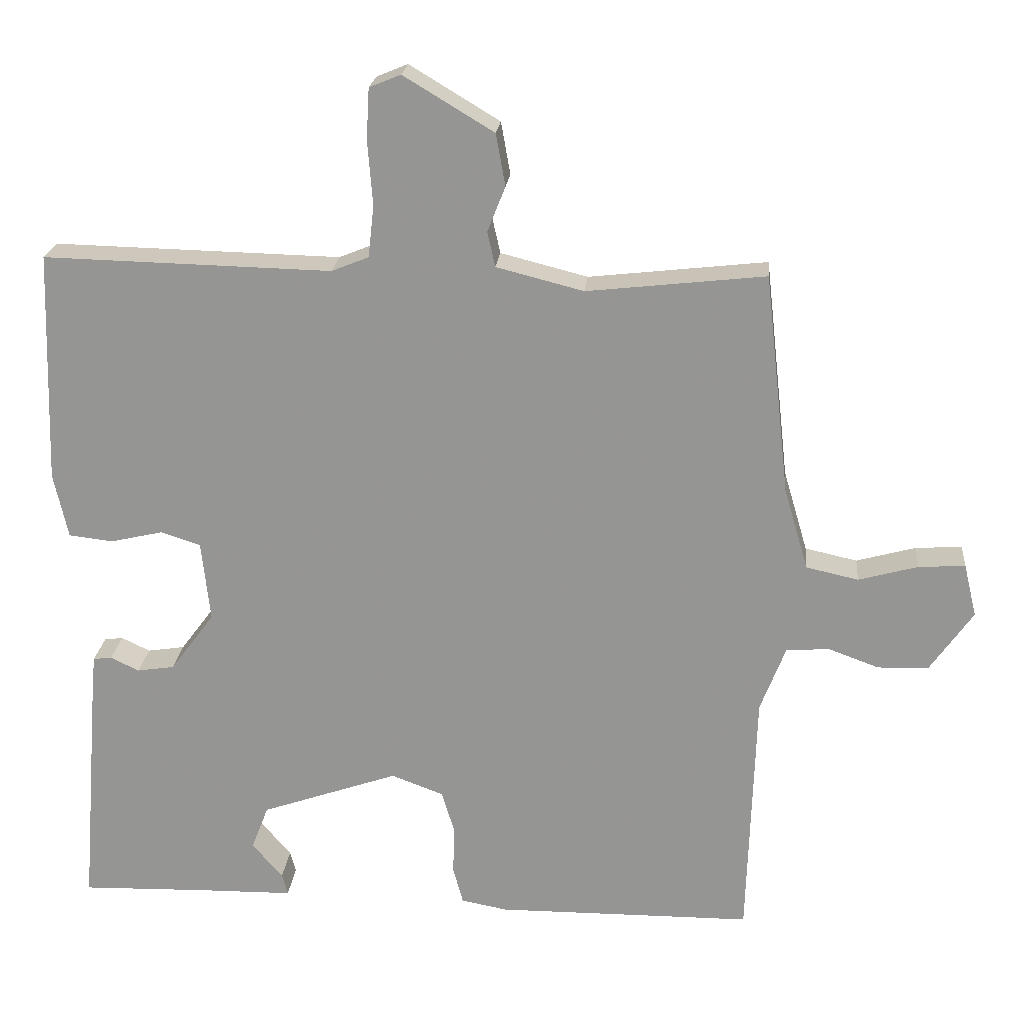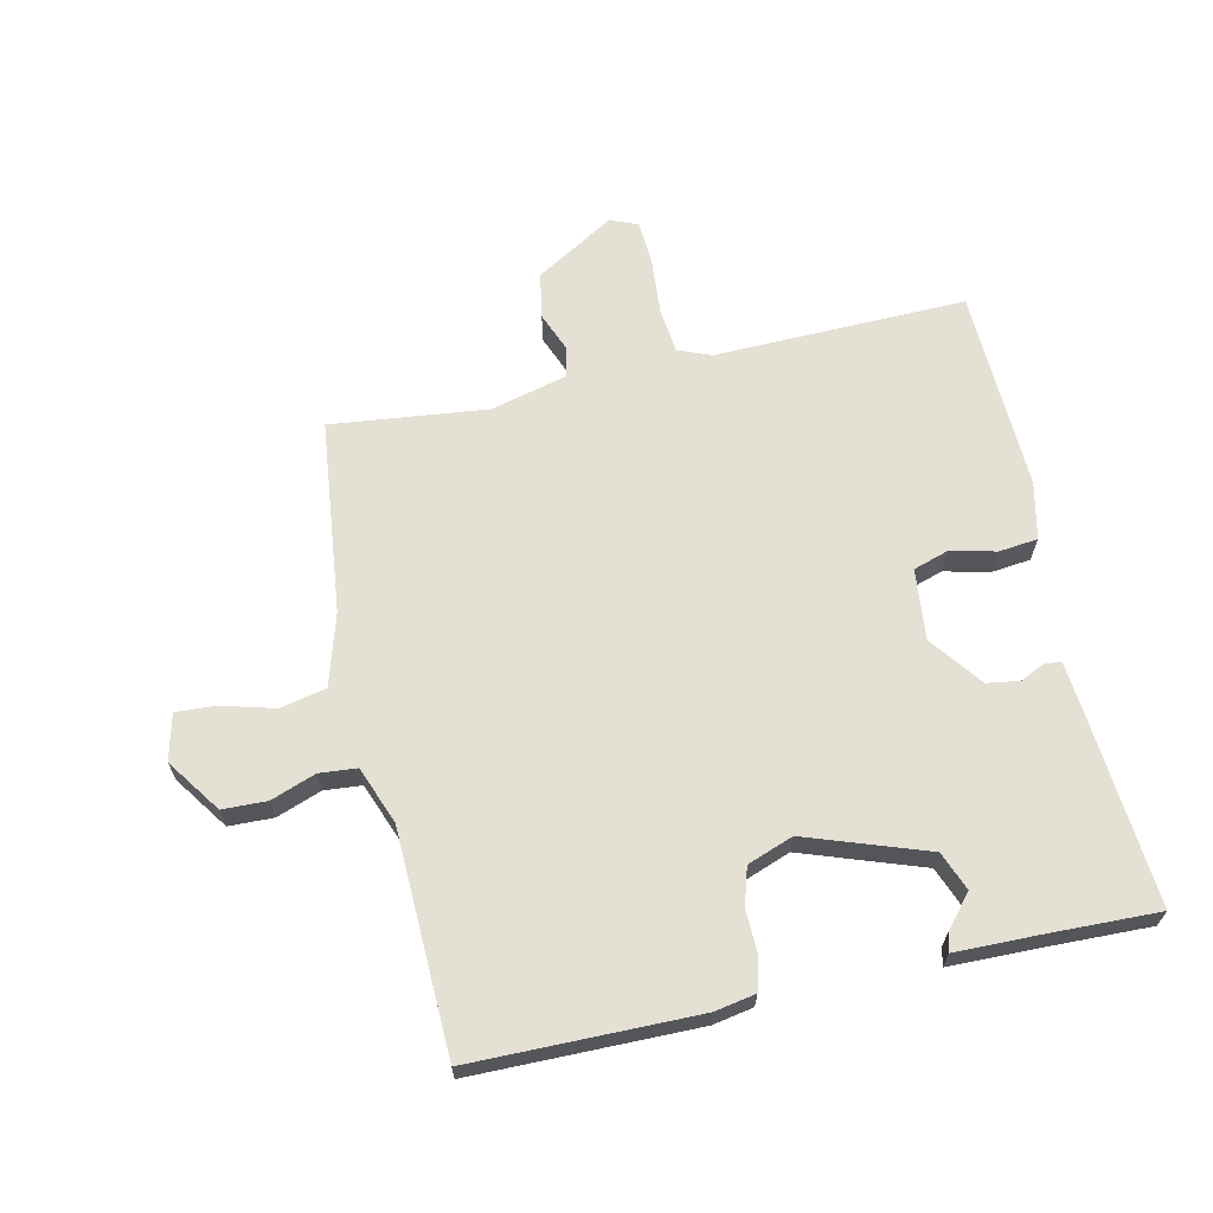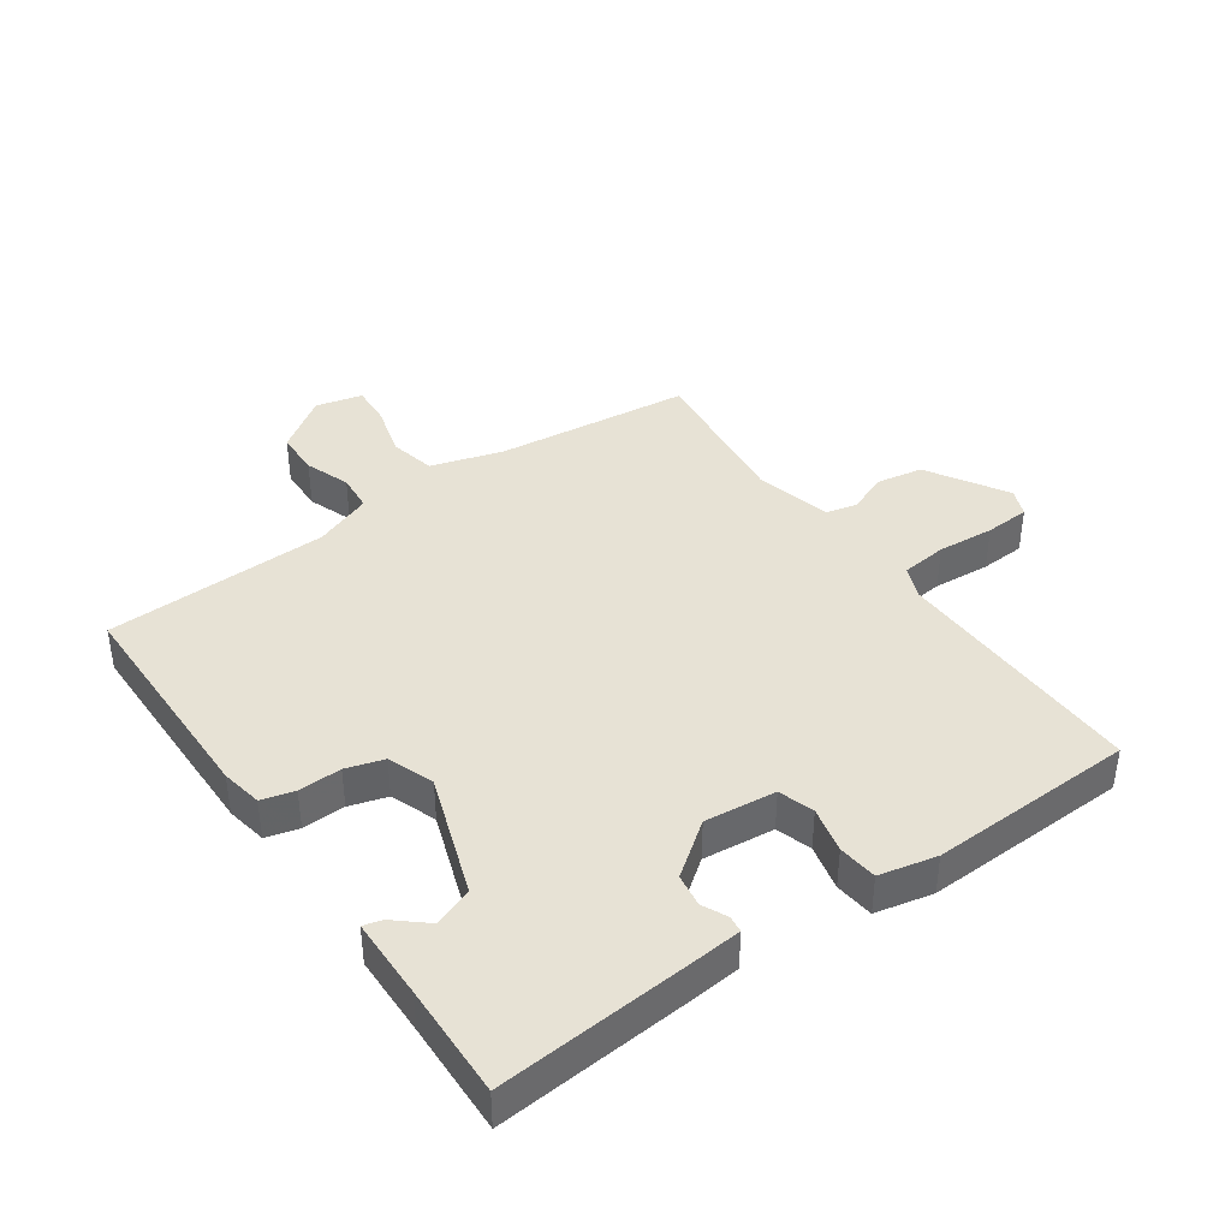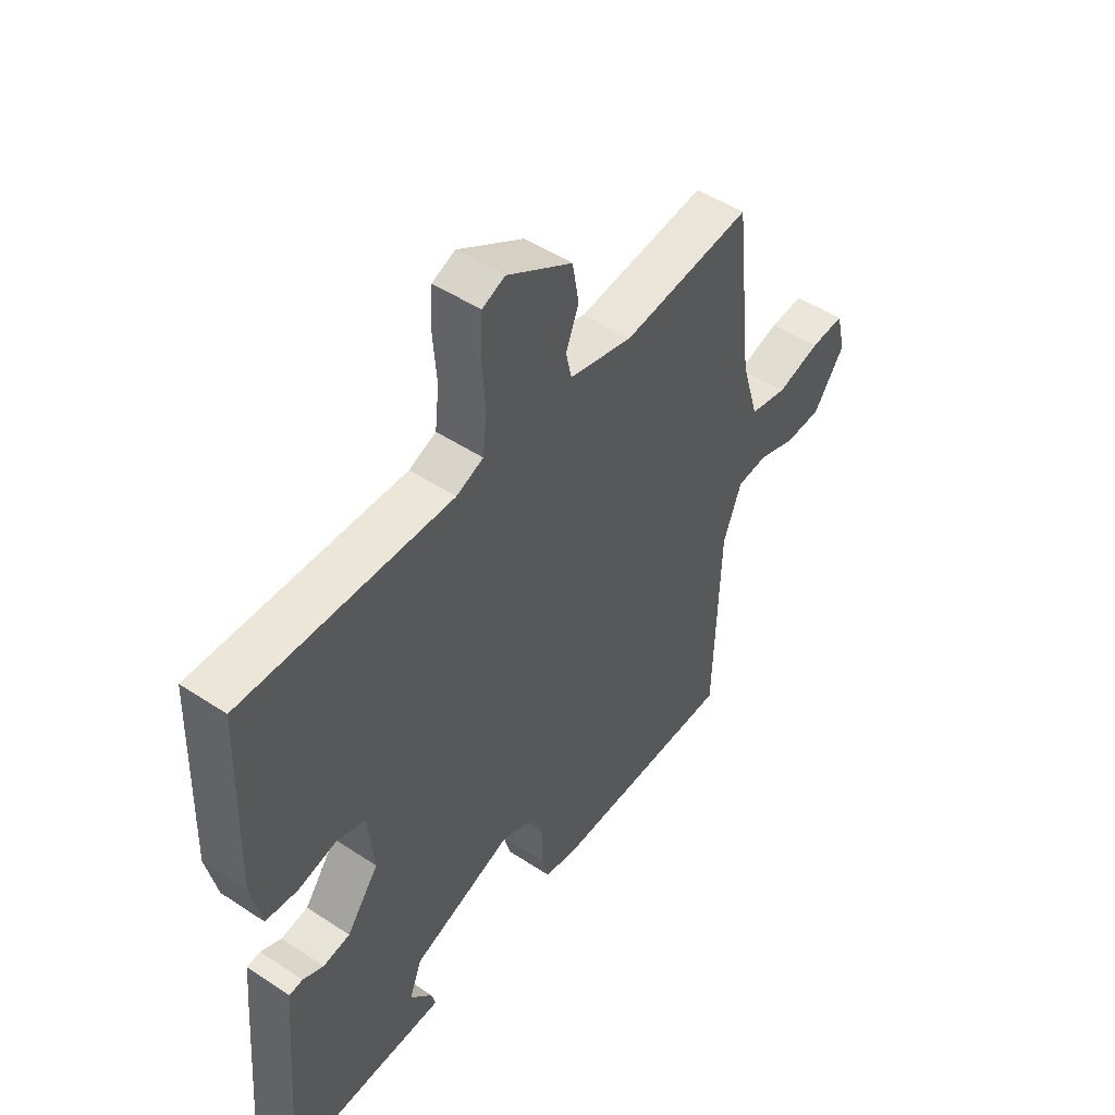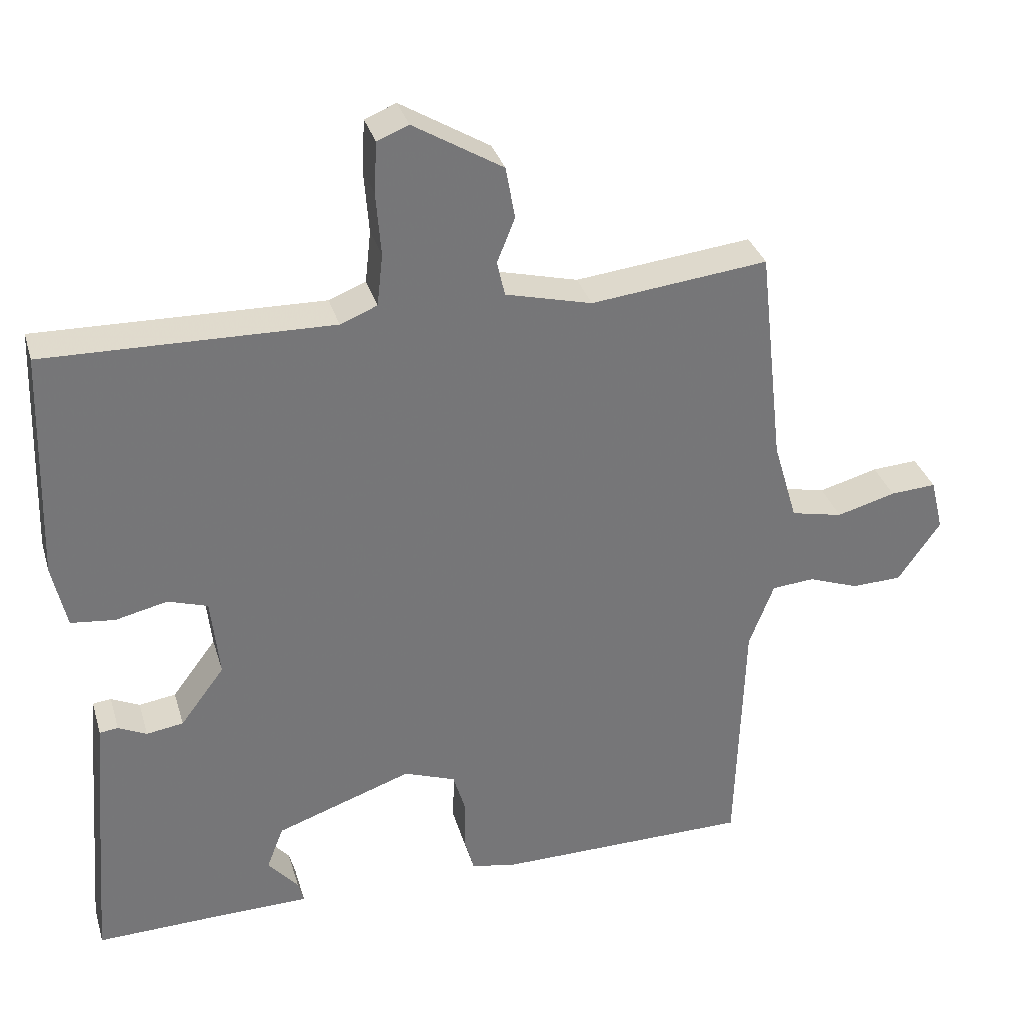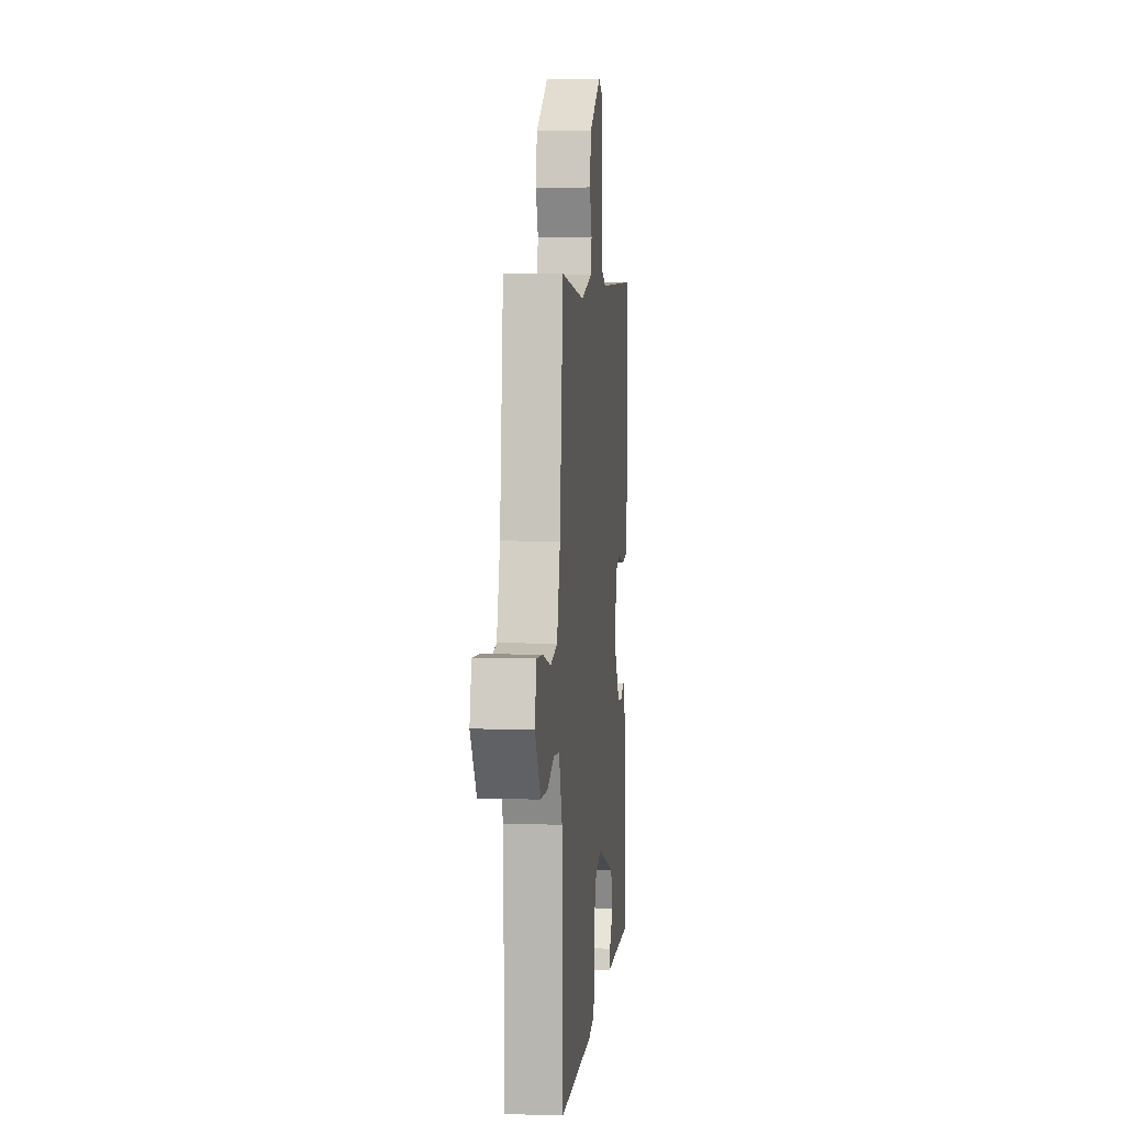
<metadata>
{"format":"obj","ext":"obj","renderer":"f3d","projection":"perspective","resolution":1024,"background":"white","views":[{"elev":21.7,"azim":5.4,"up":"+Z"},{"elev":65.4,"azim":167.5,"up":"+Y"},{"elev":40.3,"azim":-125.0,"up":"+Y"},{"elev":49.1,"azim":-53.7,"up":"+Z"},{"elev":33.2,"azim":-15.7,"up":"+Z"},{"elev":5.3,"azim":95.6,"up":"+Z"}]}
</metadata>
<code>
v -0.5 0.07 -0.5
v -0.475 0.07 -0.188
v -0.468 0.07 -0.112
v -0.442 0.07 -0.109
v -0.402 0.07 -0.128
v -0.35 0.07 -0.12
v -0.288 0.07 -0.037
v -0.3 0.07 0.076
v -0.356 0.07 0.094
v -0.429 0.07 0.077
v -0.491 0.07 0.084
v -0.511 0.07 0.175
v -0.5 0.07 0.5
v -0.097 0.07 0.491
v -0.045 0.07 0.512
v -0.037 0.07 0.585
v -0.044 0.07 0.675
v -0.04 0.07 0.746
v 0.004 0.07 0.764
v 0.13 0.07 0.688
v 0.143 0.07 0.615
v 0.118 0.07 0.552
v 0.129 0.07 0.503
v 0.251 0.07 0.472
v 0.5 0.07 0.5
v 0.535 0.07 0.191
v 0.569 0.07 0.076
v 0.642 0.07 0.06
v 0.725 0.07 0.083
v 0.79 0.07 0.087
v 0.808 0.07 0.013
v 0.748 0.07 -0.073
v 0.677 0.07 -0.075
v 0.606 0.07 -0.049
v 0.546 0.07 -0.054
v 0.511 0.07 -0.146
v 0.5 0.07 -0.5
v 0.142 0.07 -0.503
v 0.077 0.07 -0.491
v 0.063 0.07 -0.439
v 0.065 0.07 -0.371
v 0.047 0.07 -0.311
v -0.026 0.07 -0.284
v -0.218 0.07 -0.351
v -0.242 0.07 -0.413
v -0.199 0.07 -0.463
v -0.191 0.07 -0.493
v -0.32 0.07 -0.495
v -0.5 0 -0.5
v -0.475 0 -0.188
v -0.468 0 -0.112
v -0.442 0 -0.109
v -0.402 0 -0.128
v -0.35 0 -0.12
v -0.288 0 -0.037
v -0.3 0 0.076
v -0.356 0 0.094
v -0.429 0 0.077
v -0.491 0 0.084
v -0.511 0 0.175
v -0.5 0 0.5
v -0.097 0 0.491
v -0.045 0 0.512
v -0.037 0 0.585
v -0.044 0 0.675
v -0.04 0 0.746
v 0.004 0 0.764
v 0.13 0 0.688
v 0.143 0 0.615
v 0.118 0 0.552
v 0.129 0 0.503
v 0.251 0 0.472
v 0.5 0 0.5
v 0.535 0 0.191
v 0.569 0 0.076
v 0.642 0 0.06
v 0.725 0 0.083
v 0.79 0 0.087
v 0.808 0 0.013
v 0.748 0 -0.073
v 0.677 0 -0.075
v 0.606 0 -0.049
v 0.546 0 -0.054
v 0.511 0 -0.146
v 0.5 0 -0.5
v 0.142 0 -0.503
v 0.077 0 -0.491
v 0.063 0 -0.439
v 0.065 0 -0.371
v 0.047 0 -0.311
v -0.026 0 -0.284
v -0.218 0 -0.351
v -0.242 0 -0.413
v -0.199 0 -0.463
v -0.191 0 -0.493
v -0.32 0 -0.495
f 45 46 47 48
f 3 4 5
f 2 3 5
f 1 2 5
f 48 1 5
f 45 48 5
f 44 45 5
f 43 44 5 6
f 42 43 6 7
f 39 40 41
f 38 39 41
f 37 38 41
f 36 37 41
f 35 36 41 42
f 32 33 34
f 31 32 34
f 30 31 34
f 29 30 34
f 28 29 34
f 27 28 34 35
f 42 7 8
f 35 42 8
f 27 35 8
f 26 27 8
f 20 21 22
f 19 20 22
f 18 19 22
f 17 18 22
f 16 17 22
f 15 16 22 23
f 14 15 23 24
f 13 14 24
f 12 13 24
f 11 12 24
f 10 11 24
f 9 10 24
f 24 25 26
f 9 24 26
f 8 9 26
f 96 95 94 93
f 53 52 51
f 53 51 50
f 53 50 49
f 53 49 96
f 53 96 93
f 53 93 92
f 54 53 92 91
f 55 54 91 90
f 89 88 87
f 89 87 86
f 89 86 85
f 89 85 84
f 90 89 84 83
f 82 81 80
f 82 80 79
f 82 79 78
f 82 78 77
f 82 77 76
f 83 82 76 75
f 56 55 90
f 56 90 83
f 56 83 75
f 56 75 74
f 70 69 68
f 70 68 67
f 70 67 66
f 70 66 65
f 70 65 64
f 71 70 64 63
f 72 71 63 62
f 72 62 61
f 72 61 60
f 72 60 59
f 72 59 58
f 72 58 57
f 74 73 72
f 74 72 57
f 74 57 56
f 1 49 50 2
f 2 50 51 3
f 3 51 52 4
f 4 52 53 5
f 5 53 54 6
f 6 54 55 7
f 7 55 56 8
f 8 56 57 9
f 9 57 58 10
f 10 58 59 11
f 11 59 60 12
f 12 60 61 13
f 13 61 62 14
f 14 62 63 15
f 15 63 64 16
f 16 64 65 17
f 17 65 66 18
f 18 66 67 19
f 19 67 68 20
f 20 68 69 21
f 21 69 70 22
f 22 70 71 23
f 23 71 72 24
f 24 72 73 25
f 25 73 74 26
f 26 74 75 27
f 27 75 76 28
f 28 76 77 29
f 29 77 78 30
f 30 78 79 31
f 31 79 80 32
f 32 80 81 33
f 33 81 82 34
f 34 82 83 35
f 35 83 84 36
f 36 84 85 37
f 37 85 86 38
f 38 86 87 39
f 39 87 88 40
f 40 88 89 41
f 41 89 90 42
f 42 90 91 43
f 43 91 92 44
f 44 92 93 45
f 45 93 94 46
f 46 94 95 47
f 47 95 96 48
f 48 96 49 1

</code>
